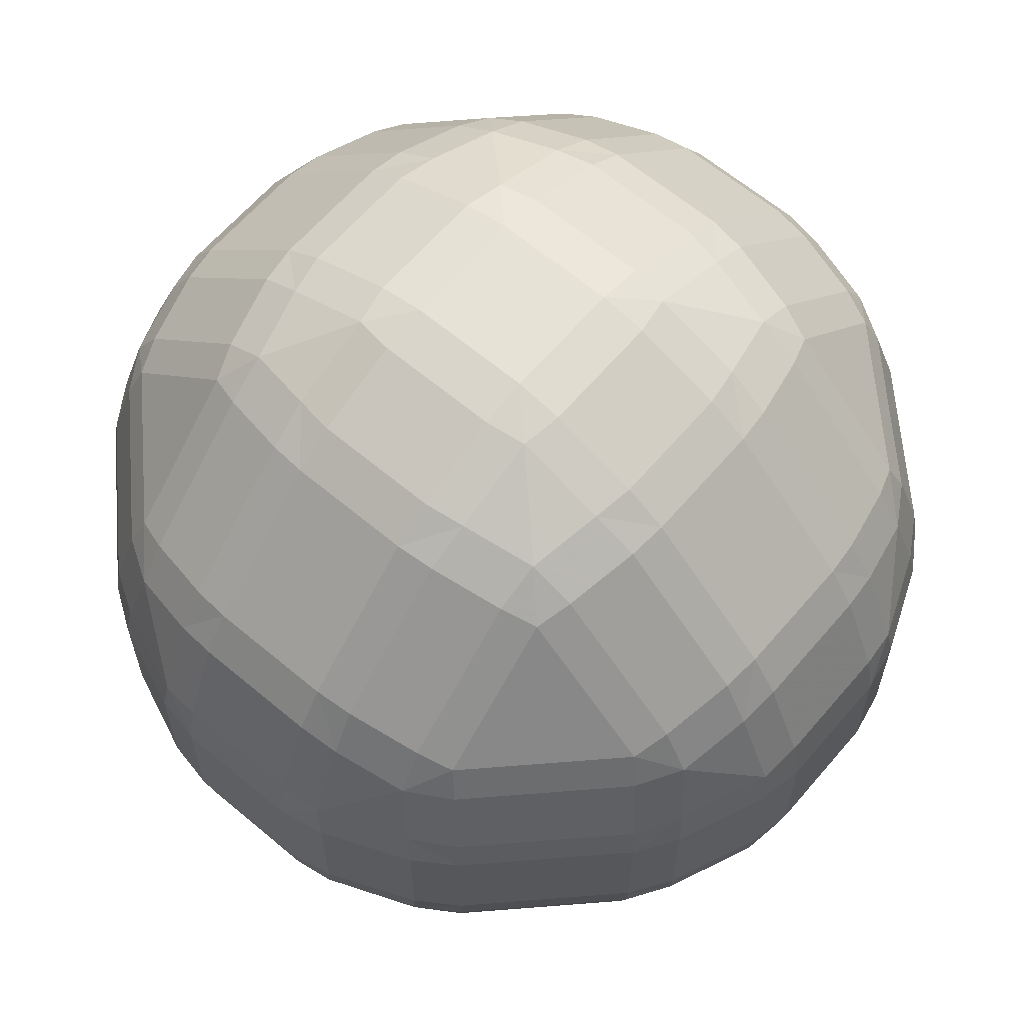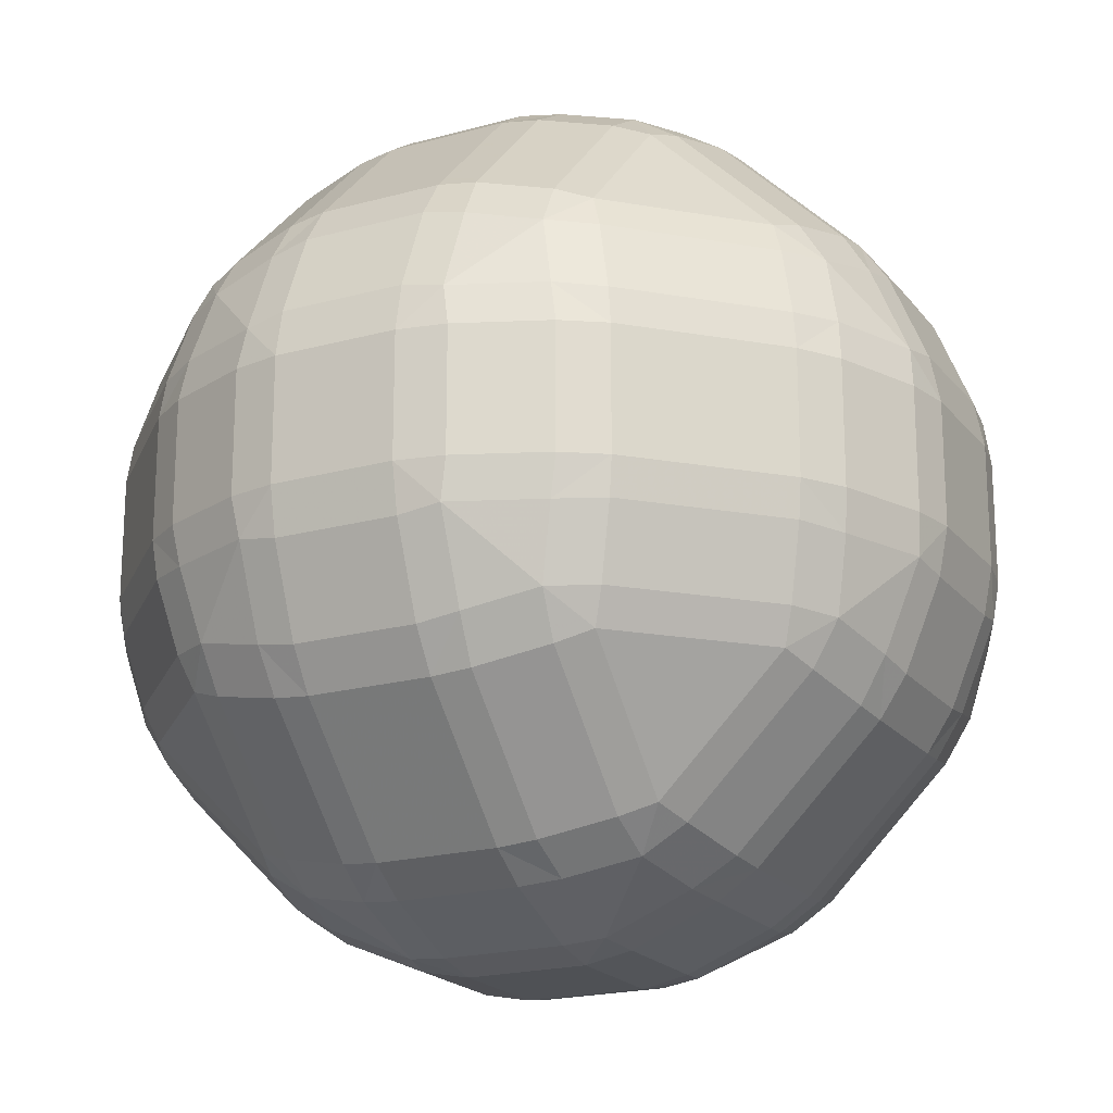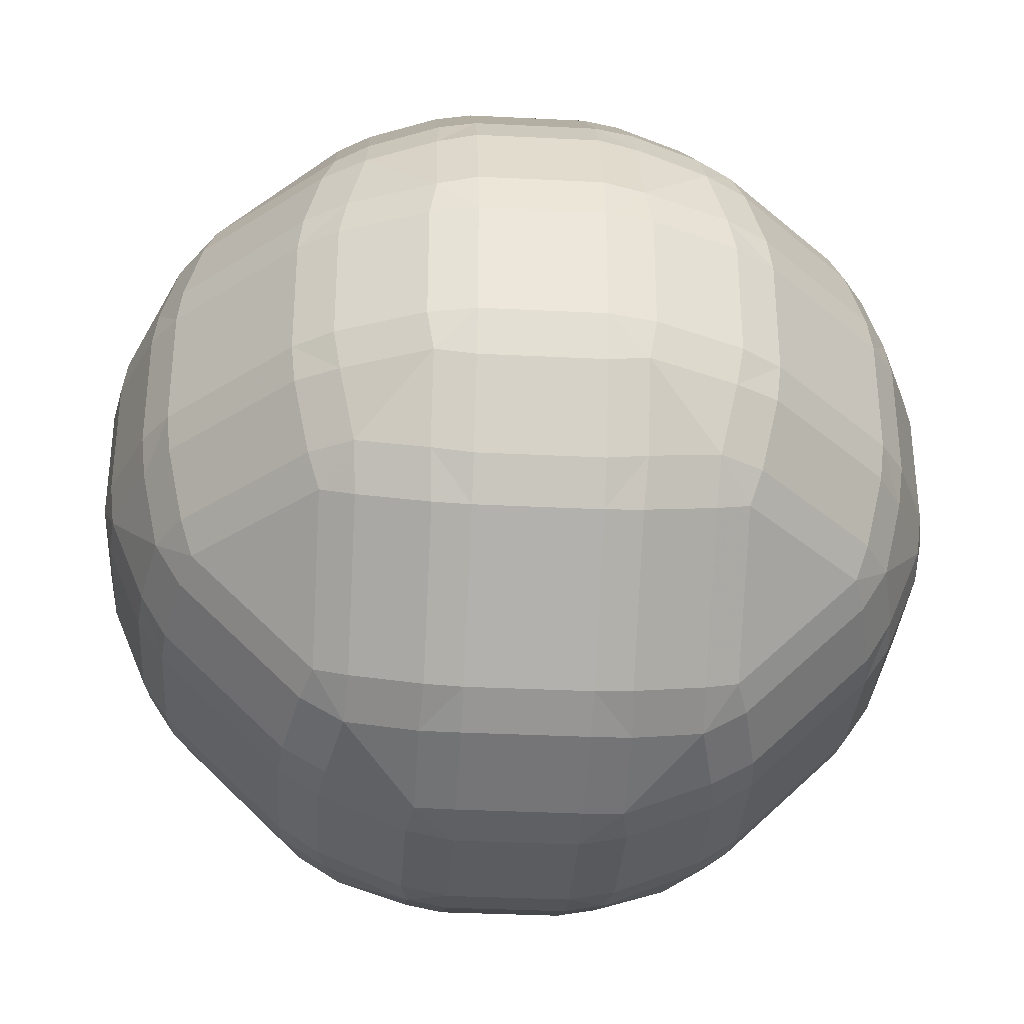
<metadata>
{"format":"obj","ext":"obj","renderer":"f3d","projection":"perspective","resolution":1024,"background":"white","views":[{"elev":62.9,"azim":-139.6,"up":"+Z"},{"elev":-19.9,"azim":117.0,"up":"+Z"},{"elev":-34.0,"azim":86.1,"up":"+Z"}]}
</metadata>
<code>
v -2.965 -1.402 1.402
v -2.751 -1.751 1.38
v -2.655 -1.655 1.655
v -2.751 -1.38 1.751
v -3.095 -0.8251 1.532
v -2.881 -0.8029 1.881
v -2.914 -0.5 1.914
v -3.131 -0.5 1.59
v -3.388 -0.8251 0.8251
v -3.424 -0.5 0.8827
v -3.5 -0.5 0.5
v -3.424 -0.8827 0.5
v -3.095 -1.532 0.8251
v -3.131 -1.59 0.5
v -2.914 -1.914 0.5
v -2.881 -1.881 0.8029
v -1.402 -2.965 1.402
v -1.38 -2.751 1.751
v -1.655 -2.655 1.655
v -1.751 -2.751 1.38
v -1.532 -3.095 0.8251
v -1.881 -2.881 0.8029
v -1.914 -2.914 0.5
v -1.59 -3.131 0.5
v -0.8251 -3.388 0.8251
v -0.8827 -3.424 0.5
v -0.5 -3.5 0.5
v -0.5 -3.424 0.8827
v -0.8251 -3.095 1.532
v -0.5 -3.131 1.59
v -0.5 -2.914 1.914
v -0.8029 -2.881 1.881
v -1.402 -1.402 2.965
v -1.751 -1.38 2.751
v -1.655 -1.655 2.655
v -1.38 -1.751 2.751
v -0.8251 -1.532 3.095
v -0.8029 -1.881 2.881
v -0.5 -1.914 2.914
v -0.5 -1.59 3.131
v -0.8251 -0.8251 3.388
v -0.5 -0.8827 3.424
v -0.5 -0.5 3.5
v -0.8827 -0.5 3.424
v -1.532 -0.8251 3.095
v -1.59 -0.5 3.131
v -1.914 -0.5 2.914
v -1.881 -0.8029 2.881
v -2.965 -1.402 -1.402
v -2.751 -1.38 -1.751
v -2.655 -1.655 -1.655
v -2.751 -1.751 -1.38
v -3.095 -1.532 -0.8251
v -2.881 -1.881 -0.8029
v -2.914 -1.914 -0.5
v -3.131 -1.59 -0.5
v -3.388 -0.8251 -0.8251
v -3.424 -0.8827 -0.5
v -3.5 -0.5 -0.5
v -3.424 -0.5 -0.8827
v -3.095 -0.8251 -1.532
v -3.131 -0.5 -1.59
v -2.914 -0.5 -1.914
v -2.881 -0.8029 -1.881
v -1.402 -1.402 -2.965
v -1.38 -1.751 -2.751
v -1.655 -1.655 -2.655
v -1.751 -1.38 -2.751
v -1.532 -0.8251 -3.095
v -1.881 -0.8029 -2.881
v -1.914 -0.5 -2.914
v -1.59 -0.5 -3.131
v -0.8251 -0.8251 -3.388
v -0.8827 -0.5 -3.424
v -0.5 -0.5 -3.5
v -0.5 -0.8827 -3.424
v -0.8251 -1.532 -3.095
v -0.5 -1.59 -3.131
v -0.5 -1.914 -2.914
v -0.8029 -1.881 -2.881
v -1.402 -2.965 -1.402
v -1.751 -2.751 -1.38
v -1.655 -2.655 -1.655
v -1.38 -2.751 -1.751
v -0.8251 -3.095 -1.532
v -0.8029 -2.881 -1.881
v -0.5 -2.914 -1.914
v -0.5 -3.131 -1.59
v -0.8251 -3.388 -0.8251
v -0.5 -3.424 -0.8827
v -0.5 -3.5 -0.5
v -0.8827 -3.424 -0.5
v -1.532 -3.095 -0.8251
v -1.59 -3.131 -0.5
v -1.914 -2.914 -0.5
v -1.881 -2.881 -0.8029
v -2.965 1.402 -1.402
v -2.751 1.751 -1.38
v -2.655 1.655 -1.655
v -2.751 1.38 -1.751
v -3.095 0.8251 -1.532
v -2.881 0.8029 -1.881
v -2.914 0.5 -1.914
v -3.131 0.5 -1.59
v -3.388 0.8251 -0.8251
v -3.424 0.5 -0.8827
v -3.5 0.5 -0.5
v -3.424 0.8827 -0.5
v -3.095 1.532 -0.8251
v -3.131 1.59 -0.5
v -2.914 1.914 -0.5
v -2.881 1.881 -0.8029
v -1.402 2.965 -1.402
v -1.38 2.751 -1.751
v -1.655 2.655 -1.655
v -1.751 2.751 -1.38
v -1.532 3.095 -0.8251
v -1.881 2.881 -0.8029
v -1.914 2.914 -0.5
v -1.59 3.131 -0.5
v -0.8251 3.388 -0.8251
v -0.8827 3.424 -0.5
v -0.5 3.5 -0.5
v -0.5 3.424 -0.8827
v -0.8251 3.095 -1.532
v -0.5 3.131 -1.59
v -0.5 2.914 -1.914
v -0.8029 2.881 -1.881
v -1.402 1.402 -2.965
v -1.751 1.38 -2.751
v -1.655 1.655 -2.655
v -1.38 1.751 -2.751
v -0.8251 1.532 -3.095
v -0.8029 1.881 -2.881
v -0.5 1.914 -2.914
v -0.5 1.59 -3.131
v -0.8251 0.8251 -3.388
v -0.5 0.8827 -3.424
v -0.5 0.5 -3.5
v -0.8827 0.5 -3.424
v -1.532 0.8251 -3.095
v -1.59 0.5 -3.131
v -1.914 0.5 -2.914
v -1.881 0.8029 -2.881
v -2.965 1.402 1.402
v -2.751 1.38 1.751
v -2.655 1.655 1.655
v -2.751 1.751 1.38
v -3.095 1.532 0.8251
v -2.881 1.881 0.8029
v -2.914 1.914 0.5
v -3.131 1.59 0.5
v -3.388 0.8251 0.8251
v -3.424 0.8827 0.5
v -3.5 0.5 0.5
v -3.424 0.5 0.8827
v -3.095 0.8251 1.532
v -3.131 0.5 1.59
v -2.914 0.5 1.914
v -2.881 0.8029 1.881
v -1.402 1.402 2.965
v -1.38 1.751 2.751
v -1.655 1.655 2.655
v -1.751 1.38 2.751
v -1.532 0.8251 3.095
v -1.881 0.8029 2.881
v -1.914 0.5 2.914
v -1.59 0.5 3.131
v -0.8251 0.8251 3.388
v -0.8827 0.5 3.424
v -0.5 0.5 3.5
v -0.5 0.8827 3.424
v -0.8251 1.532 3.095
v -0.5 1.59 3.131
v -0.5 1.914 2.914
v -0.8029 1.881 2.881
v -1.402 2.965 1.402
v -1.751 2.751 1.38
v -1.655 2.655 1.655
v -1.38 2.751 1.751
v -0.8251 3.095 1.532
v -0.8029 2.881 1.881
v -0.5 2.914 1.914
v -0.5 3.131 1.59
v -0.8251 3.388 0.8251
v -0.5 3.424 0.8827
v -0.5 3.5 0.5
v -0.8827 3.424 0.5
v -1.532 3.095 0.8251
v -1.59 3.131 0.5
v -1.914 2.914 0.5
v -1.881 2.881 0.8029
v 1.402 -2.965 1.402
v 1.751 -2.751 1.38
v 1.655 -2.655 1.655
v 1.38 -2.751 1.751
v 0.8251 -3.095 1.532
v 0.8029 -2.881 1.881
v 0.5 -2.914 1.914
v 0.5 -3.131 1.59
v 0.8251 -3.388 0.8251
v 0.5 -3.424 0.8827
v 0.5 -3.5 0.5
v 0.8827 -3.424 0.5
v 1.532 -3.095 0.8251
v 1.59 -3.131 0.5
v 1.914 -2.914 0.5
v 1.881 -2.881 0.8029
v 2.965 -1.402 1.402
v 2.751 -1.38 1.751
v 2.655 -1.655 1.655
v 2.751 -1.751 1.38
v 3.095 -1.532 0.8251
v 2.881 -1.881 0.8029
v 2.914 -1.914 0.5
v 3.131 -1.59 0.5
v 3.388 -0.8251 0.8251
v 3.424 -0.8827 0.5
v 3.5 -0.5 0.5
v 3.424 -0.5 0.8827
v 3.095 -0.8251 1.532
v 3.131 -0.5 1.59
v 2.914 -0.5 1.914
v 2.881 -0.8029 1.881
v 1.402 -1.402 2.965
v 1.38 -1.751 2.751
v 1.655 -1.655 2.655
v 1.751 -1.38 2.751
v 1.532 -0.8251 3.095
v 1.881 -0.8029 2.881
v 1.914 -0.5 2.914
v 1.59 -0.5 3.131
v 0.8251 -0.8251 3.388
v 0.8827 -0.5 3.424
v 0.5 -0.5 3.5
v 0.5 -0.8827 3.424
v 0.8251 -1.532 3.095
v 0.5 -1.59 3.131
v 0.5 -1.914 2.914
v 0.8029 -1.881 2.881
v 1.402 -2.965 -1.402
v 1.38 -2.751 -1.751
v 1.655 -2.655 -1.655
v 1.751 -2.751 -1.38
v 1.532 -3.095 -0.8251
v 1.881 -2.881 -0.8029
v 1.914 -2.914 -0.5
v 1.59 -3.131 -0.5
v 0.8251 -3.388 -0.8251
v 0.8827 -3.424 -0.5
v 0.5 -3.5 -0.5
v 0.5 -3.424 -0.8827
v 0.8251 -3.095 -1.532
v 0.5 -3.131 -1.59
v 0.5 -2.914 -1.914
v 0.8029 -2.881 -1.881
v 1.402 -1.402 -2.965
v 1.751 -1.38 -2.751
v 1.655 -1.655 -2.655
v 1.38 -1.751 -2.751
v 0.8251 -1.532 -3.095
v 0.8029 -1.881 -2.881
v 0.5 -1.914 -2.914
v 0.5 -1.59 -3.131
v 0.8251 -0.8251 -3.388
v 0.5 -0.8827 -3.424
v 0.5 -0.5 -3.5
v 0.8827 -0.5 -3.424
v 1.532 -0.8251 -3.095
v 1.59 -0.5 -3.131
v 1.914 -0.5 -2.914
v 1.881 -0.8029 -2.881
v 2.965 -1.402 -1.402
v 2.751 -1.751 -1.38
v 2.655 -1.655 -1.655
v 2.751 -1.38 -1.751
v 3.095 -0.8251 -1.532
v 2.881 -0.8029 -1.881
v 2.914 -0.5 -1.914
v 3.131 -0.5 -1.59
v 3.388 -0.8251 -0.8251
v 3.424 -0.5 -0.8827
v 3.5 -0.5 -0.5
v 3.424 -0.8827 -0.5
v 3.095 -1.532 -0.8251
v 3.131 -1.59 -0.5
v 2.914 -1.914 -0.5
v 2.881 -1.881 -0.8029
v 1.402 1.402 -2.965
v 1.38 1.751 -2.751
v 1.655 1.655 -2.655
v 1.751 1.38 -2.751
v 1.532 0.8251 -3.095
v 1.881 0.8029 -2.881
v 1.914 0.5 -2.914
v 1.59 0.5 -3.131
v 0.8251 0.8251 -3.388
v 0.8827 0.5 -3.424
v 0.5 0.5 -3.5
v 0.5 0.8827 -3.424
v 0.8251 1.532 -3.095
v 0.5 1.59 -3.131
v 0.5 1.914 -2.914
v 0.8029 1.881 -2.881
v 1.402 2.965 -1.402
v 1.751 2.751 -1.38
v 1.655 2.655 -1.655
v 1.38 2.751 -1.751
v 0.8251 3.095 -1.532
v 0.8029 2.881 -1.881
v 0.5 2.914 -1.914
v 0.5 3.131 -1.59
v 0.8251 3.388 -0.8251
v 0.5 3.424 -0.8827
v 0.5 3.5 -0.5
v 0.8827 3.424 -0.5
v 1.532 3.095 -0.8251
v 1.59 3.131 -0.5
v 1.914 2.914 -0.5
v 1.881 2.881 -0.8029
v 2.965 1.402 -1.402
v 2.751 1.38 -1.751
v 2.655 1.655 -1.655
v 2.751 1.751 -1.38
v 3.095 1.532 -0.8251
v 2.881 1.881 -0.8029
v 2.914 1.914 -0.5
v 3.131 1.59 -0.5
v 3.388 0.8251 -0.8251
v 3.424 0.8827 -0.5
v 3.5 0.5 -0.5
v 3.424 0.5 -0.8827
v 3.095 0.8251 -1.532
v 3.131 0.5 -1.59
v 2.914 0.5 -1.914
v 2.881 0.8029 -1.881
v 1.402 2.965 1.402
v 1.38 2.751 1.751
v 1.655 2.655 1.655
v 1.751 2.751 1.38
v 1.532 3.095 0.8251
v 1.881 2.881 0.8029
v 1.914 2.914 0.5
v 1.59 3.131 0.5
v 0.8251 3.388 0.8251
v 0.8827 3.424 0.5
v 0.5 3.5 0.5
v 0.5 3.424 0.8827
v 0.8251 3.095 1.532
v 0.5 3.131 1.59
v 0.5 2.914 1.914
v 0.8029 2.881 1.881
v 1.402 1.402 2.965
v 1.751 1.38 2.751
v 1.655 1.655 2.655
v 1.38 1.751 2.751
v 0.8251 1.532 3.095
v 0.8029 1.881 2.881
v 0.5 1.914 2.914
v 0.5 1.59 3.131
v 0.8251 0.8251 3.388
v 0.5 0.8827 3.424
v 0.5 0.5 3.5
v 0.8827 0.5 3.424
v 1.532 0.8251 3.095
v 1.59 0.5 3.131
v 1.914 0.5 2.914
v 1.881 0.8029 2.881
v 2.965 1.402 1.402
v 2.751 1.751 1.38
v 2.655 1.655 1.655
v 2.751 1.38 1.751
v 3.095 0.8251 1.532
v 2.881 0.8029 1.881
v 2.914 0.5 1.914
v 3.131 0.5 1.59
v 3.388 0.8251 0.8251
v 3.424 0.5 0.8827
v 3.5 0.5 0.5
v 3.424 0.8827 0.5
v 3.095 1.532 0.8251
v 3.131 1.59 0.5
v 2.914 1.914 0.5
v 2.881 1.881 0.8029
o mesh
g default
f 1 2 3 4
f 5 6 7 8
f 9 10 11 12
f 13 14 15 16
f 17 18 19 20
f 21 22 23 24
f 25 26 27 28
f 29 30 31 32
f 33 34 35 36
f 37 38 39 40
f 41 42 43 44
f 45 46 47 48
f 49 50 51 52
f 53 54 55 56
f 57 58 59 60
f 61 62 63 64
f 65 66 67 68
f 69 70 71 72
f 73 74 75 76
f 77 78 79 80
f 81 82 83 84
f 85 86 87 88
f 89 90 91 92
f 93 94 95 96
f 97 98 99 100
f 101 102 103 104
f 105 106 107 108
f 109 110 111 112
f 113 114 115 116
f 117 118 119 120
f 121 122 123 124
f 125 126 127 128
f 129 130 131 132
f 133 134 135 136
f 137 138 139 140
f 141 142 143 144
f 145 146 147 148
f 149 150 151 152
f 153 154 155 156
f 157 158 159 160
f 161 162 163 164
f 165 166 167 168
f 169 170 171 172
f 173 174 175 176
f 177 178 179 180
f 181 182 183 184
f 185 186 187 188
f 189 190 191 192
f 193 194 195 196
f 197 198 199 200
f 201 202 203 204
f 205 206 207 208
f 209 210 211 212
f 213 214 215 216
f 217 218 219 220
f 221 222 223 224
f 225 226 227 228
f 229 230 231 232
f 233 234 235 236
f 237 238 239 240
f 241 242 243 244
f 245 246 247 248
f 249 250 251 252
f 253 254 255 256
f 257 258 259 260
f 261 262 263 264
f 265 266 267 268
f 269 270 271 272
f 273 274 275 276
f 277 278 279 280
f 281 282 283 284
f 285 286 287 288
f 289 290 291 292
f 293 294 295 296
f 297 298 299 300
f 301 302 303 304
f 305 306 307 308
f 309 310 311 312
f 313 314 315 316
f 317 318 319 320
f 321 322 323 324
f 325 326 327 328
f 329 330 331 332
f 333 334 335 336
f 337 338 339 340
f 341 342 343 344
f 345 346 347 348
f 349 350 351 352
f 353 354 355 356
f 357 358 359 360
f 361 362 363 364
f 365 366 367 368
f 369 370 371 372
f 373 374 375 376
f 377 378 379 380
f 381 382 383 384
f 4 6 5 1
f 8 10 9 5
f 12 14 13 9
f 16 2 1 13
f 20 22 21 17
f 24 26 25 21
f 28 30 29 25
f 32 18 17 29
f 36 38 37 33
f 40 42 41 37
f 44 46 45 41
f 48 34 33 45
f 52 54 53 49
f 56 58 57 53
f 60 62 61 57
f 64 50 49 61
f 68 70 69 65
f 72 74 73 69
f 76 78 77 73
f 80 66 65 77
f 84 86 85 81
f 88 90 89 85
f 92 94 93 89
f 96 82 81 93
f 100 102 101 97
f 104 106 105 101
f 108 110 109 105
f 112 98 97 109
f 116 118 117 113
f 120 122 121 117
f 124 126 125 121
f 128 114 113 125
f 132 134 133 129
f 136 138 137 133
f 140 142 141 137
f 144 130 129 141
f 148 150 149 145
f 152 154 153 149
f 156 158 157 153
f 160 146 145 157
f 164 166 165 161
f 168 170 169 165
f 172 174 173 169
f 176 162 161 173
f 180 182 181 177
f 184 186 185 181
f 188 190 189 185
f 192 178 177 189
f 196 198 197 193
f 200 202 201 197
f 204 206 205 201
f 208 194 193 205
f 212 214 213 209
f 216 218 217 213
f 220 222 221 217
f 224 210 209 221
f 228 230 229 225
f 232 234 233 229
f 236 238 237 233
f 240 226 225 237
f 244 246 245 241
f 248 250 249 245
f 252 254 253 249
f 256 242 241 253
f 260 262 261 257
f 264 266 265 261
f 268 270 269 265
f 272 258 257 269
f 276 278 277 273
f 280 282 281 277
f 284 286 285 281
f 288 274 273 285
f 292 294 293 289
f 296 298 297 293
f 300 302 301 297
f 304 290 289 301
f 308 310 309 305
f 312 314 313 309
f 316 318 317 313
f 320 306 305 317
f 324 326 325 321
f 328 330 329 325
f 332 334 333 329
f 336 322 321 333
f 340 342 341 337
f 344 346 345 341
f 348 350 349 345
f 352 338 337 349
f 356 358 357 353
f 360 362 361 357
f 364 366 365 361
f 368 354 353 365
f 372 374 373 369
f 376 378 377 373
f 380 382 381 377
f 384 370 369 381
f 15 23 22 16
f 19 3 2 20
f 31 39 38 32
f 35 19 18 36
f 47 7 6 48
f 3 35 34 4
f 63 71 70 64
f 67 51 50 68
f 79 87 86 80
f 83 67 66 84
f 95 55 54 96
f 51 83 82 52
f 111 119 118 112
f 115 99 98 116
f 127 135 134 128
f 131 115 114 132
f 143 103 102 144
f 99 131 130 100
f 159 167 166 160
f 163 147 146 164
f 175 183 182 176
f 179 163 162 180
f 191 151 150 192
f 147 179 178 148
f 207 215 214 208
f 211 195 194 212
f 223 231 230 224
f 227 211 210 228
f 239 199 198 240
f 195 227 226 196
f 255 263 262 256
f 259 243 242 260
f 271 279 278 272
f 275 259 258 276
f 287 247 246 288
f 243 275 274 244
f 303 311 310 304
f 307 291 290 308
f 319 327 326 320
f 323 307 306 324
f 335 295 294 336
f 291 323 322 292
f 351 359 358 352
f 355 339 338 356
f 367 375 374 368
f 371 355 354 372
f 383 343 342 384
f 339 371 370 340
f 187 123 122 188
f 119 191 190 120
f 107 155 154 108
f 151 111 110 152
f 139 75 74 140
f 71 143 142 72
f 59 107 106 60
f 103 63 62 104
f 91 27 26 92
f 23 95 94 24
f 11 59 58 12
f 55 15 14 56
f 43 171 170 44
f 167 47 46 168
f 155 11 10 156
f 7 159 158 8
f 75 267 266 76
f 263 79 78 264
f 251 91 90 252
f 87 255 254 88
f 283 219 218 284
f 215 287 286 216
f 203 251 250 204
f 247 207 206 248
f 235 43 42 236
f 39 239 238 40
f 27 203 202 28
f 199 31 30 200
f 123 315 314 124
f 311 127 126 312
f 299 139 138 300
f 135 303 302 136
f 331 283 282 332
f 279 335 334 280
f 267 299 298 268
f 295 271 270 296
f 379 331 330 380
f 327 383 382 328
f 315 347 346 316
f 343 319 318 344
f 171 363 362 172
f 359 175 174 360
f 347 187 186 348
f 183 351 350 184
f 219 379 378 220
f 375 223 222 376
f 363 235 234 364
f 231 367 366 232
f 1 5 9 13
f 17 21 25 29
f 33 37 41 45
f 49 53 57 61
f 65 69 73 77
f 81 85 89 93
f 97 101 105 109
f 113 117 121 125
f 129 133 137 141
f 145 149 153 157
f 161 165 169 173
f 177 181 185 189
f 193 197 201 205
f 209 213 217 221
f 225 229 233 237
f 241 245 249 253
f 257 261 265 269
f 273 277 281 285
f 289 293 297 301
f 305 309 313 317
f 321 325 329 333
f 337 341 345 349
f 353 357 361 365
f 369 373 377 381
f 16 22 20 2
f 32 38 36 18
f 48 6 4 34
f 64 70 68 50
f 80 86 84 66
f 96 54 52 82
f 112 118 116 98
f 128 134 132 114
f 144 102 100 130
f 160 166 164 146
f 176 182 180 162
f 192 150 148 178
f 208 214 212 194
f 224 230 228 210
f 240 198 196 226
f 256 262 260 242
f 272 278 276 258
f 288 246 244 274
f 304 310 308 290
f 320 326 324 306
f 336 294 292 322
f 352 358 356 338
f 368 374 372 354
f 384 342 340 370
f 188 122 120 190
f 108 154 152 110
f 140 74 72 142
f 60 106 104 62
f 92 26 24 94
f 12 58 56 14
f 44 170 168 46
f 156 10 8 158
f 76 266 264 78
f 252 90 88 254
f 284 218 216 286
f 204 250 248 206
f 236 42 40 238
f 28 202 200 30
f 124 314 312 126
f 300 138 136 302
f 332 282 280 334
f 268 298 296 270
f 380 330 328 382
f 316 346 344 318
f 172 362 360 174
f 348 186 184 350
f 220 378 376 222
f 364 234 232 366
f 3 19 35
f 51 67 83
f 99 115 131
f 147 163 179
f 195 211 227
f 243 259 275
f 291 307 323
f 339 355 371
f 191 119 111 151
f 143 71 63 103
f 95 23 15 55
f 47 167 159 7
f 79 263 255 87
f 287 215 207 247
f 239 39 31 199
f 127 311 303 135
f 335 279 271 295
f 383 327 319 343
f 175 359 351 183
f 223 375 367 231
f 155 107 59
f 59 11 155
f 91 251 203
f 203 27 91
f 139 299 267
f 267 75 139
f 347 315 123
f 123 187 347
f 235 363 171
f 171 43 235
f 283 331 379
f 379 219 283

</code>
